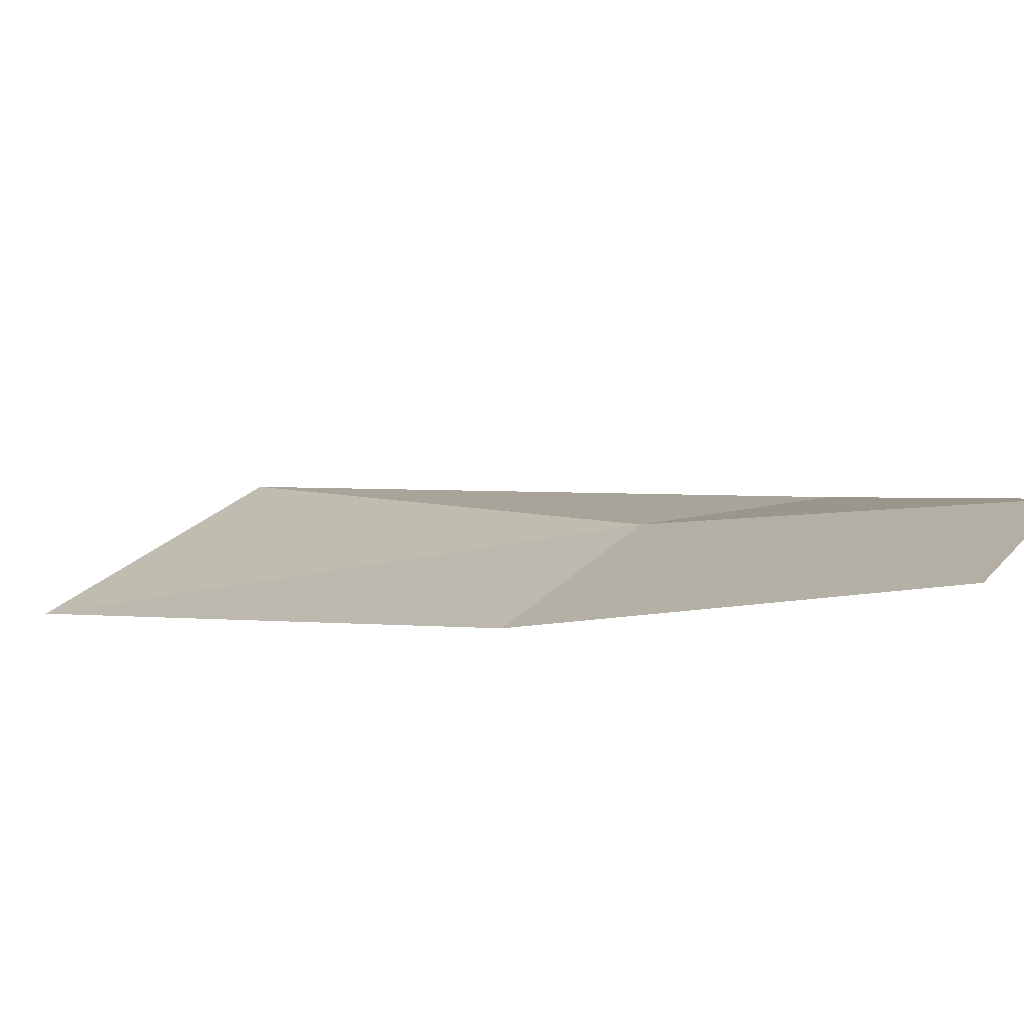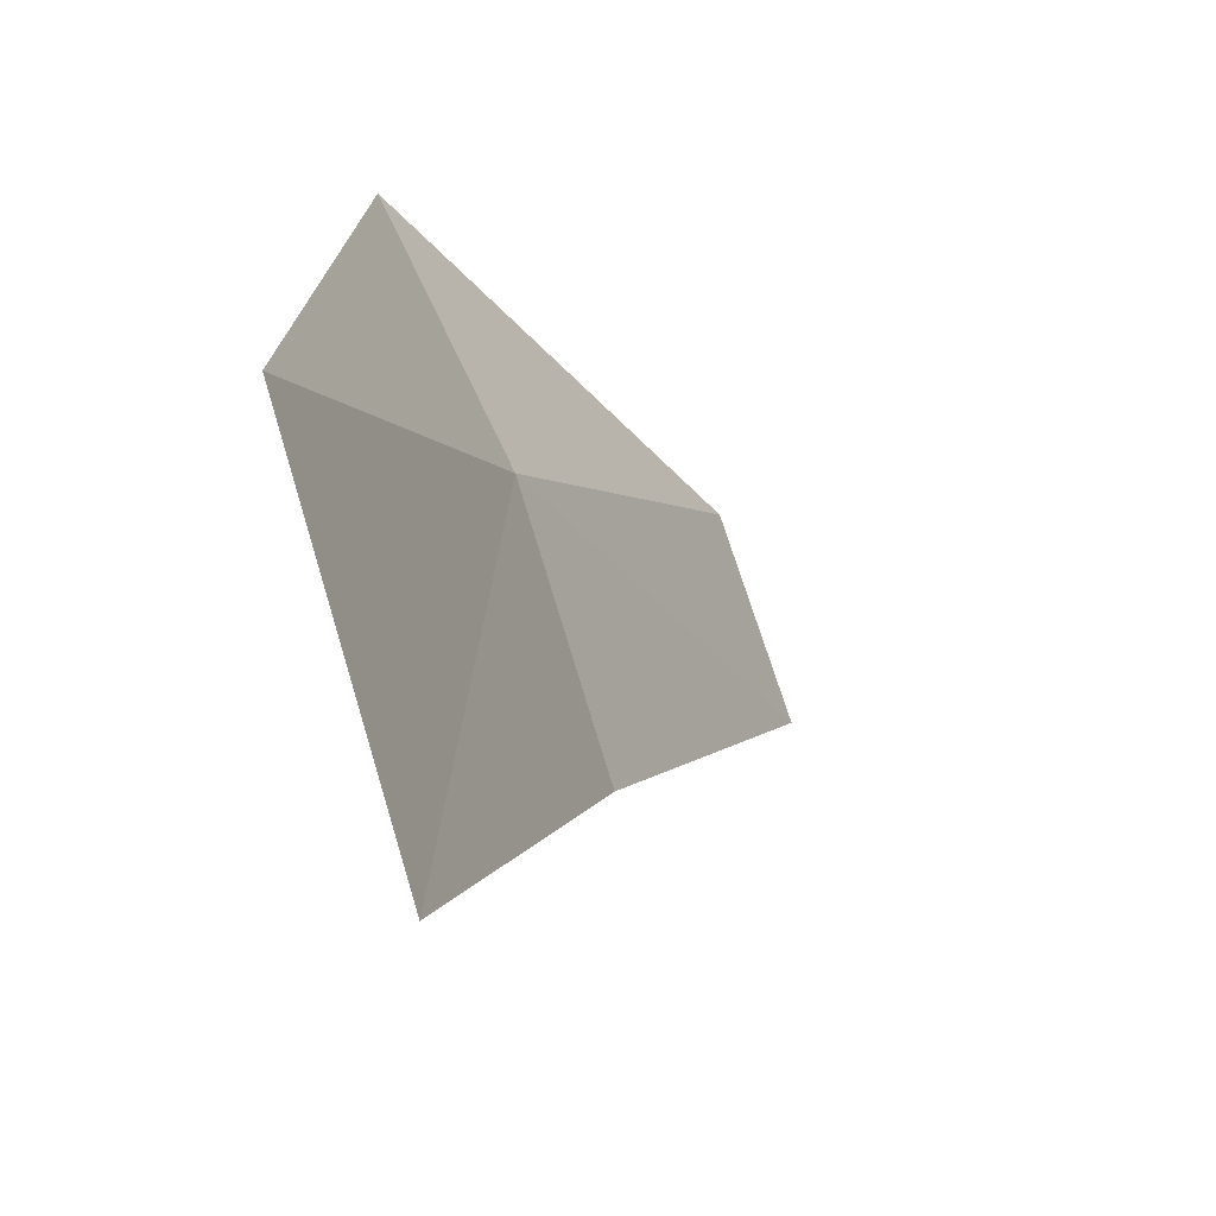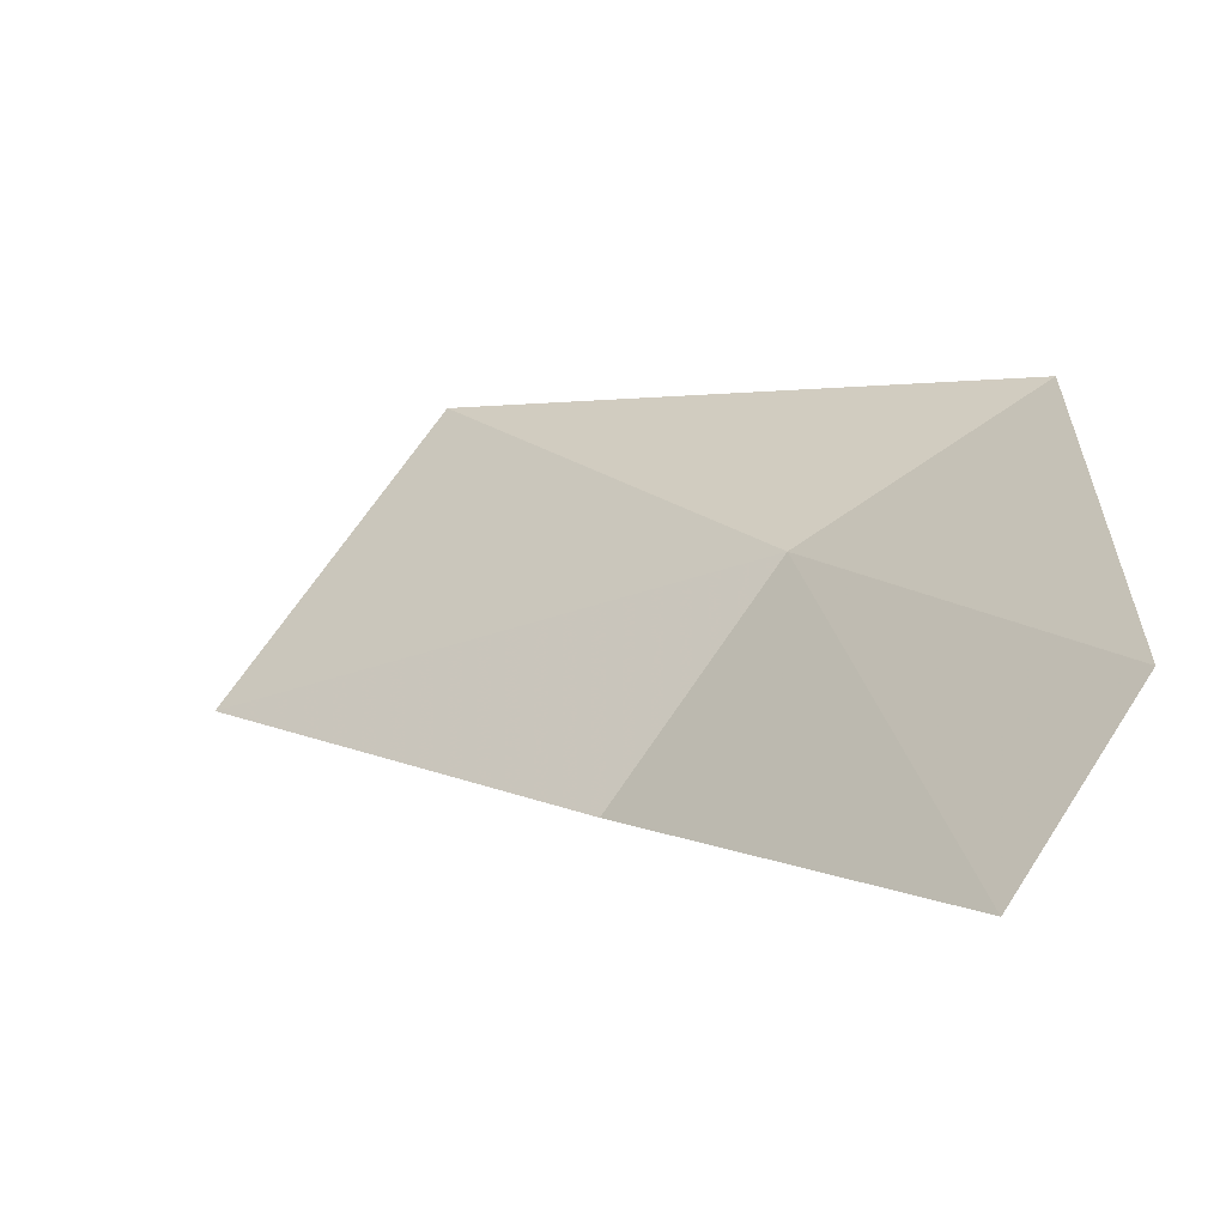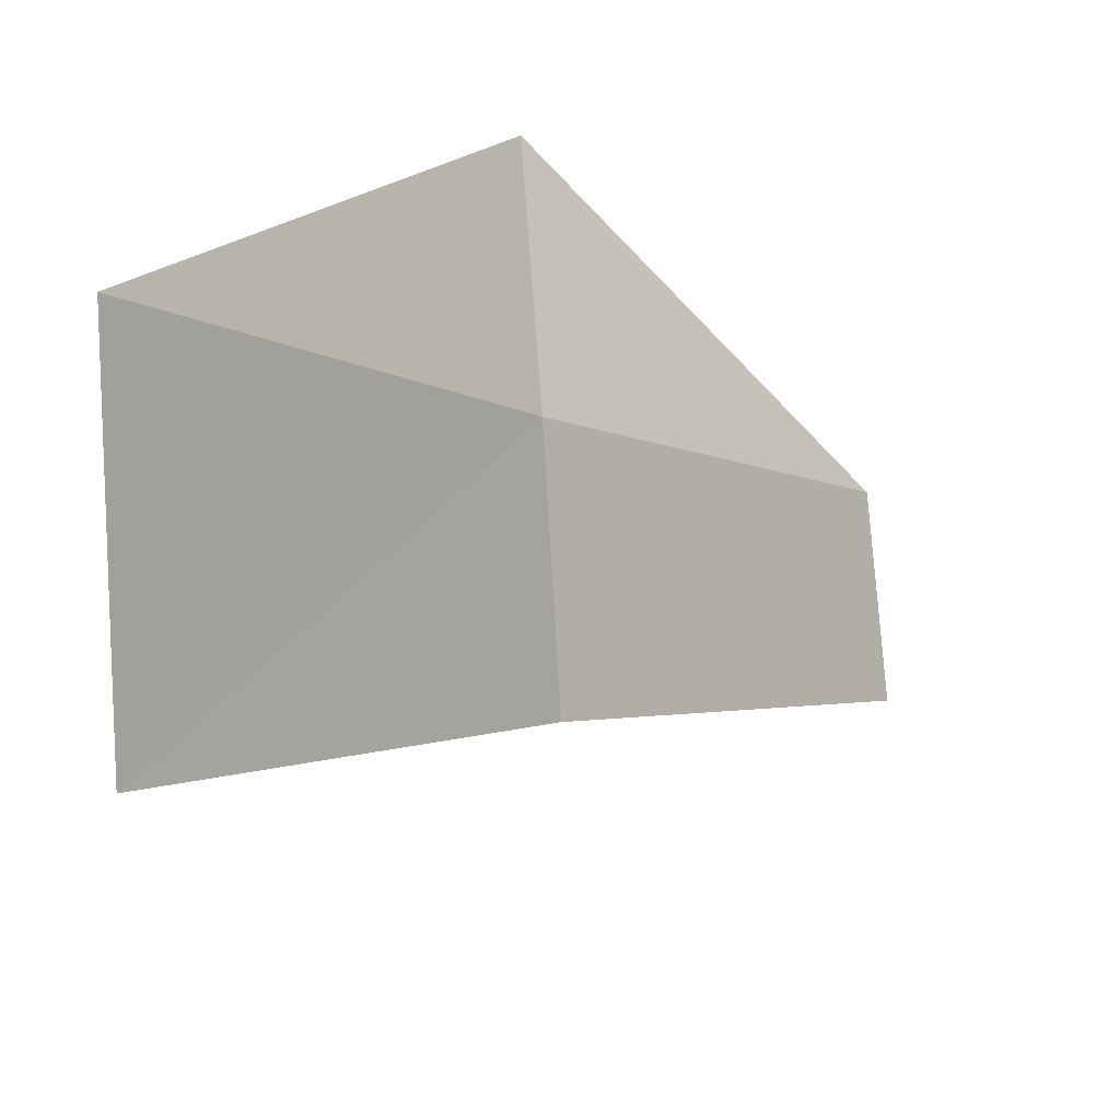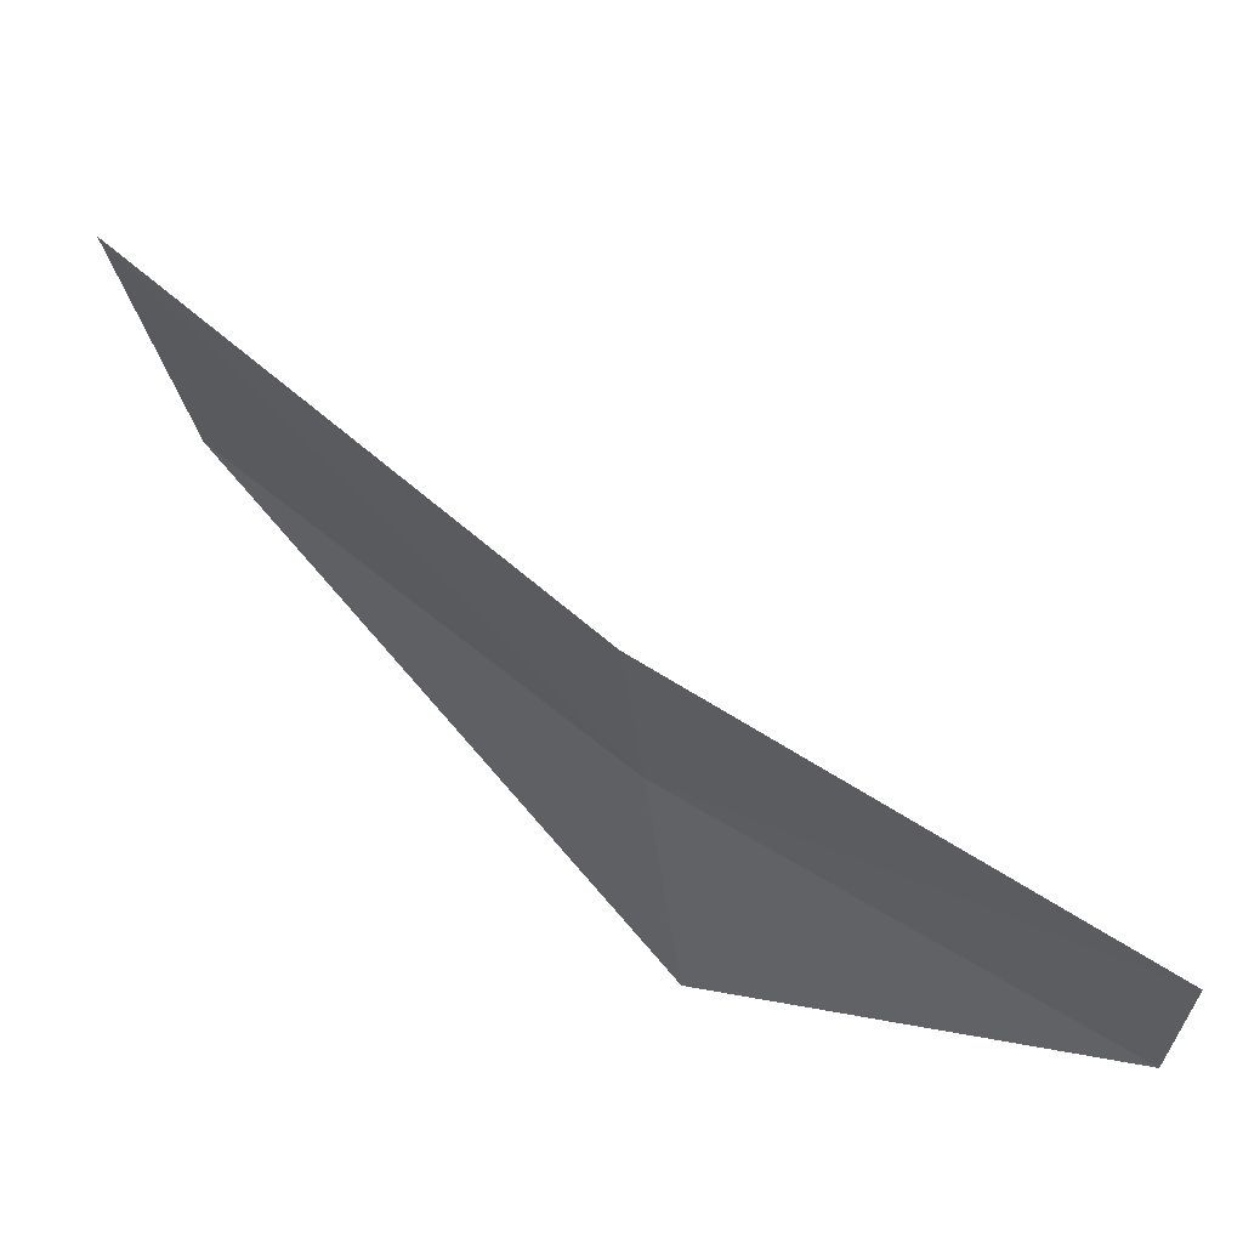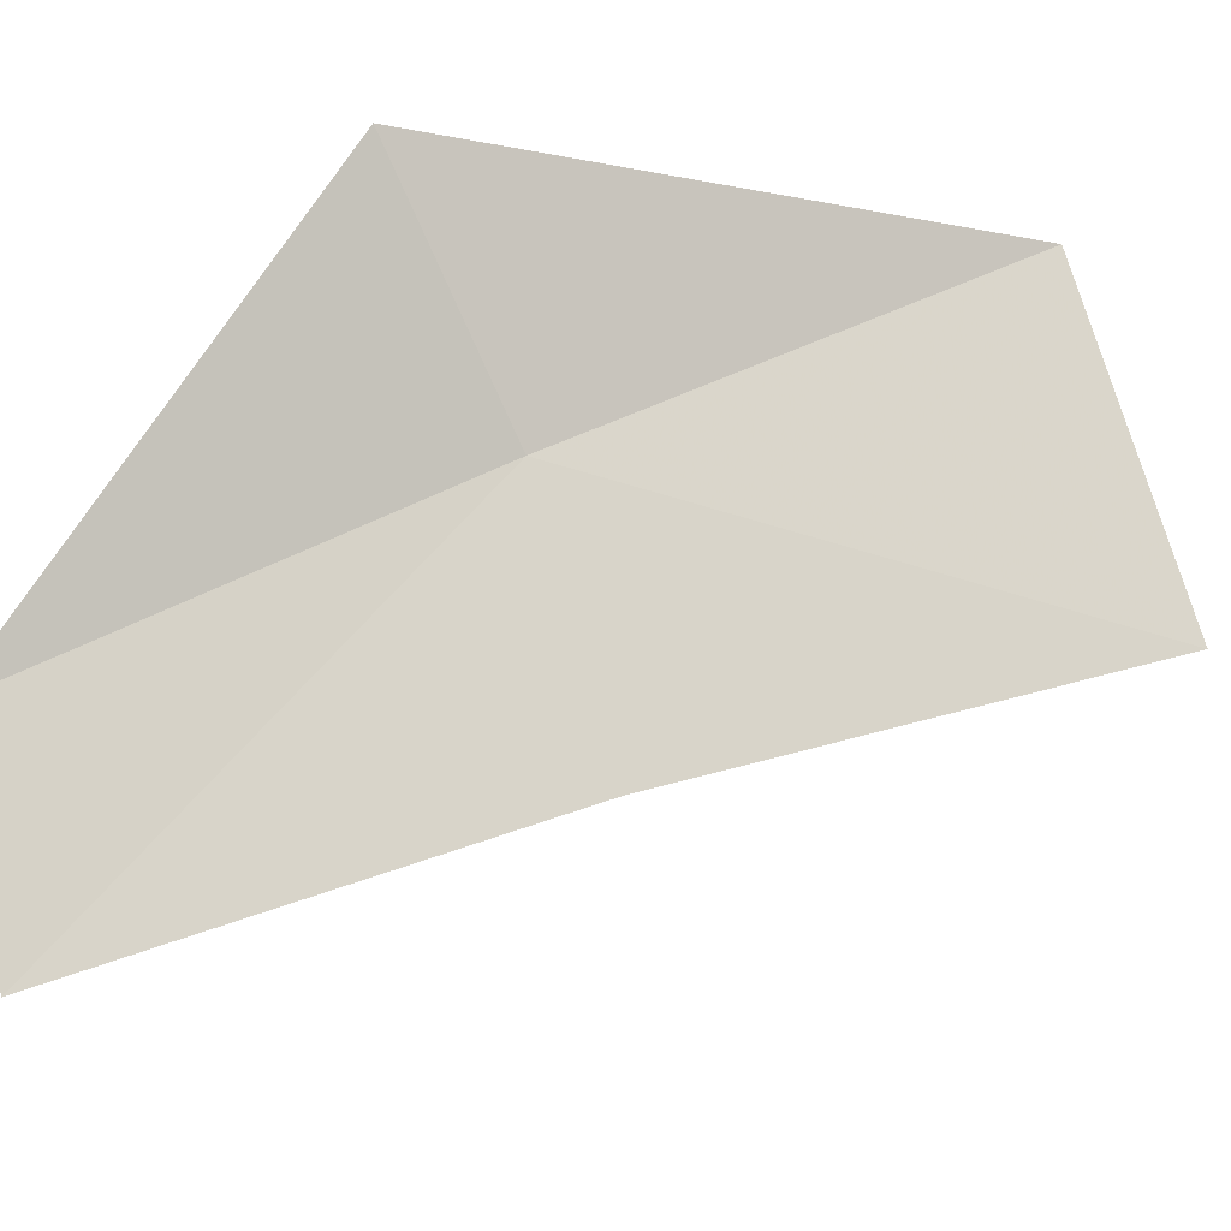
<metadata>
{"format":"obj","ext":"obj","renderer":"f3d","projection":"perspective","resolution":1024,"background":"white","views":[{"elev":-51.8,"azim":157.8,"up":"+Y"},{"elev":32.1,"azim":60.4,"up":"+Y"},{"elev":-25.0,"azim":-178.9,"up":"+Y"},{"elev":36.3,"azim":86.9,"up":"+Y"},{"elev":-79.8,"azim":100.8,"up":"+Y"},{"elev":-41.4,"azim":-57.2,"up":"+Y"}]}
</metadata>
<code>
v -18.01 42.49 43.8
v -16.98 40.91 43.74
v -14.54 42.56 46.13
v -15.93 44.69 46.13
v -18.79 39.51 41.35
v -19.56 40.75 41.46
v -19.55 43.6 43.85
f 1 3 2
f 1 4 3
f 1 2 5
f 1 5 6
f 1 6 7
f 1 7 4

</code>
